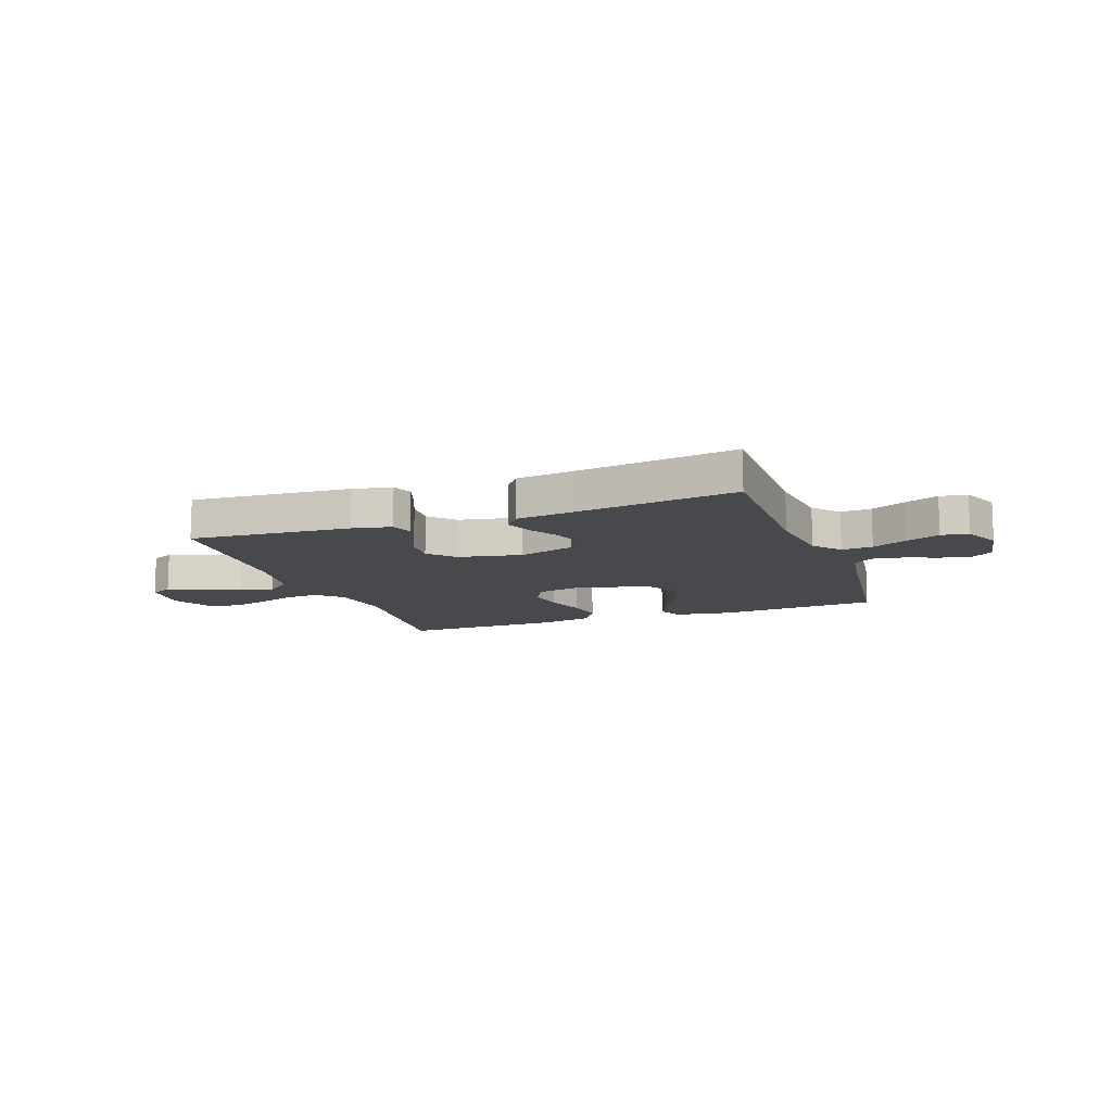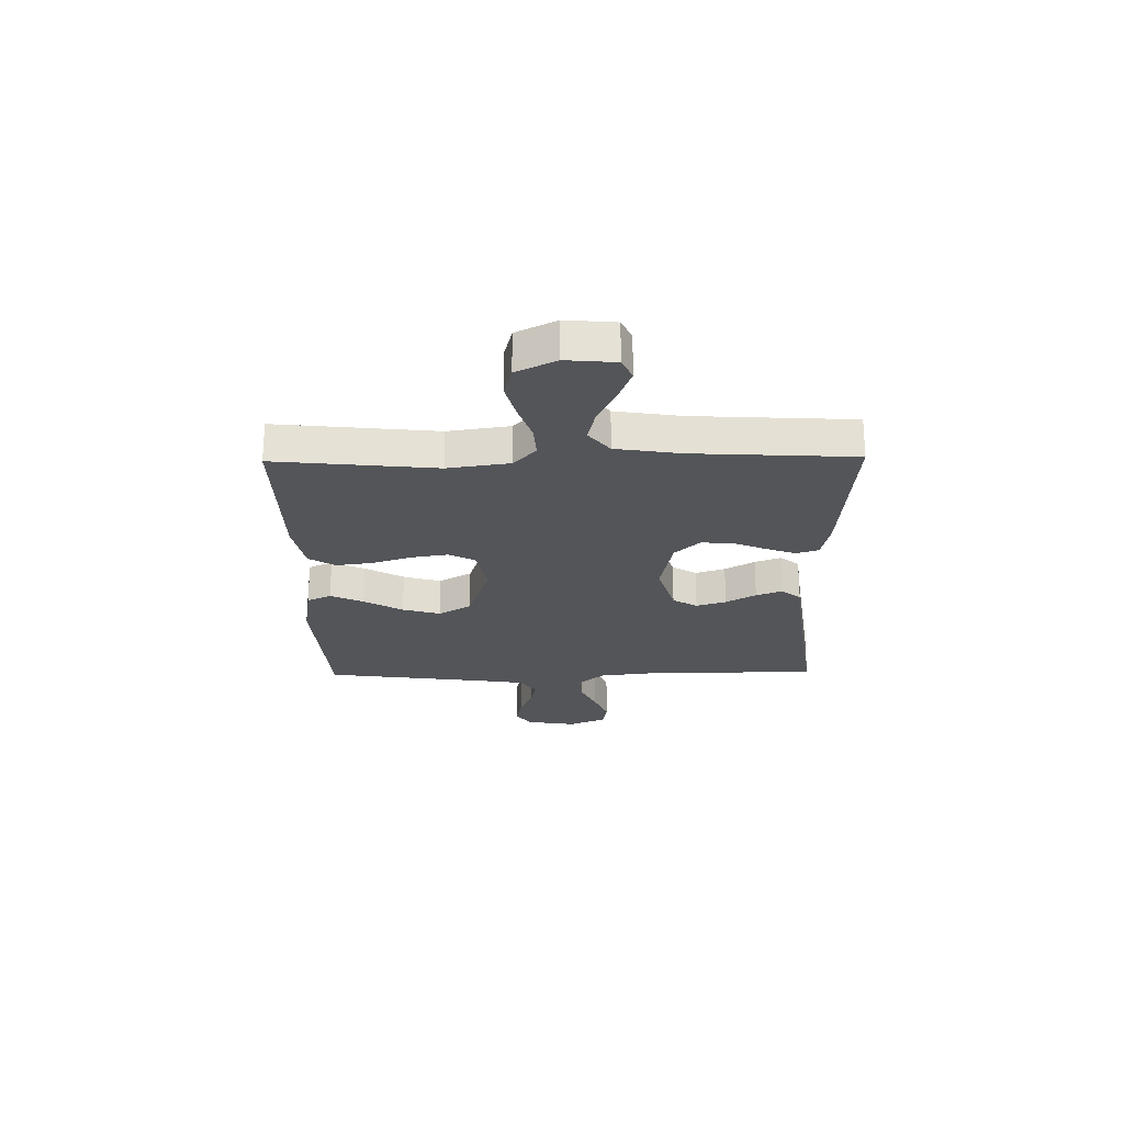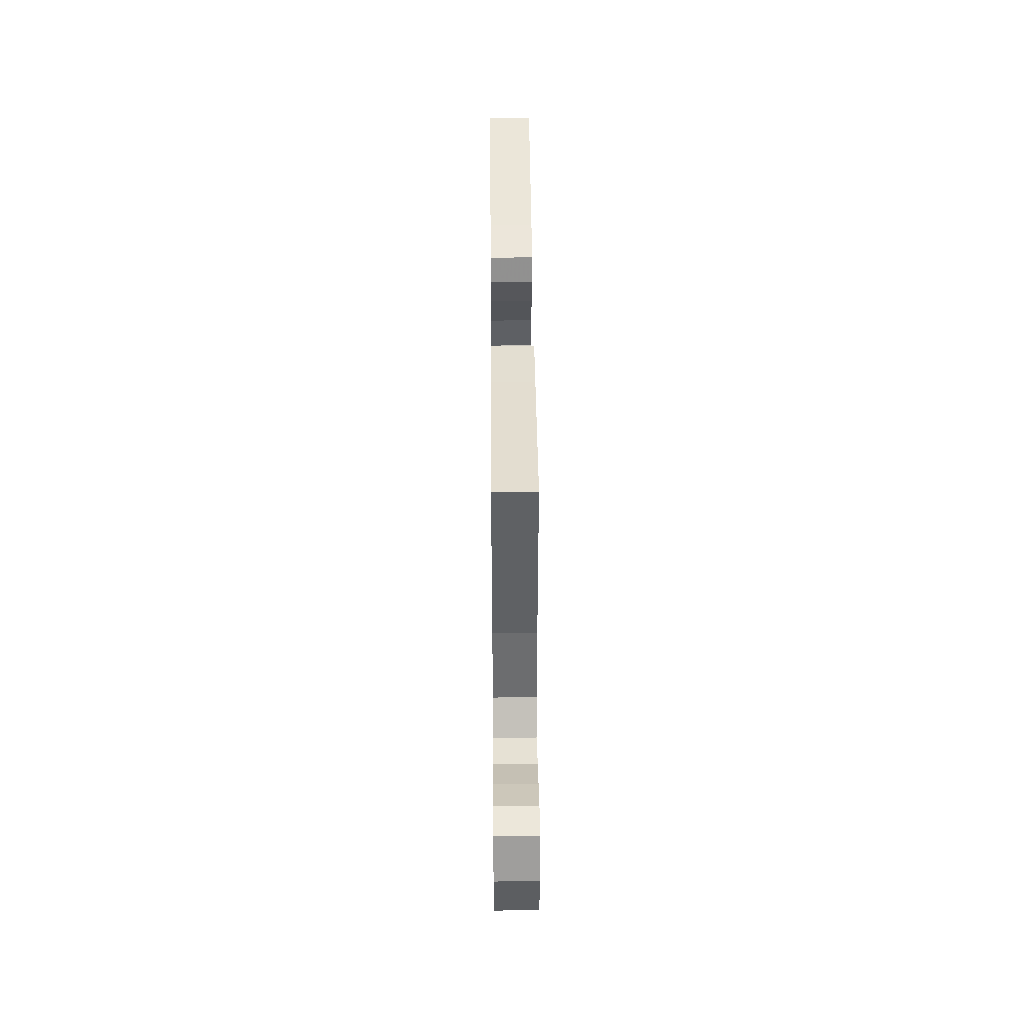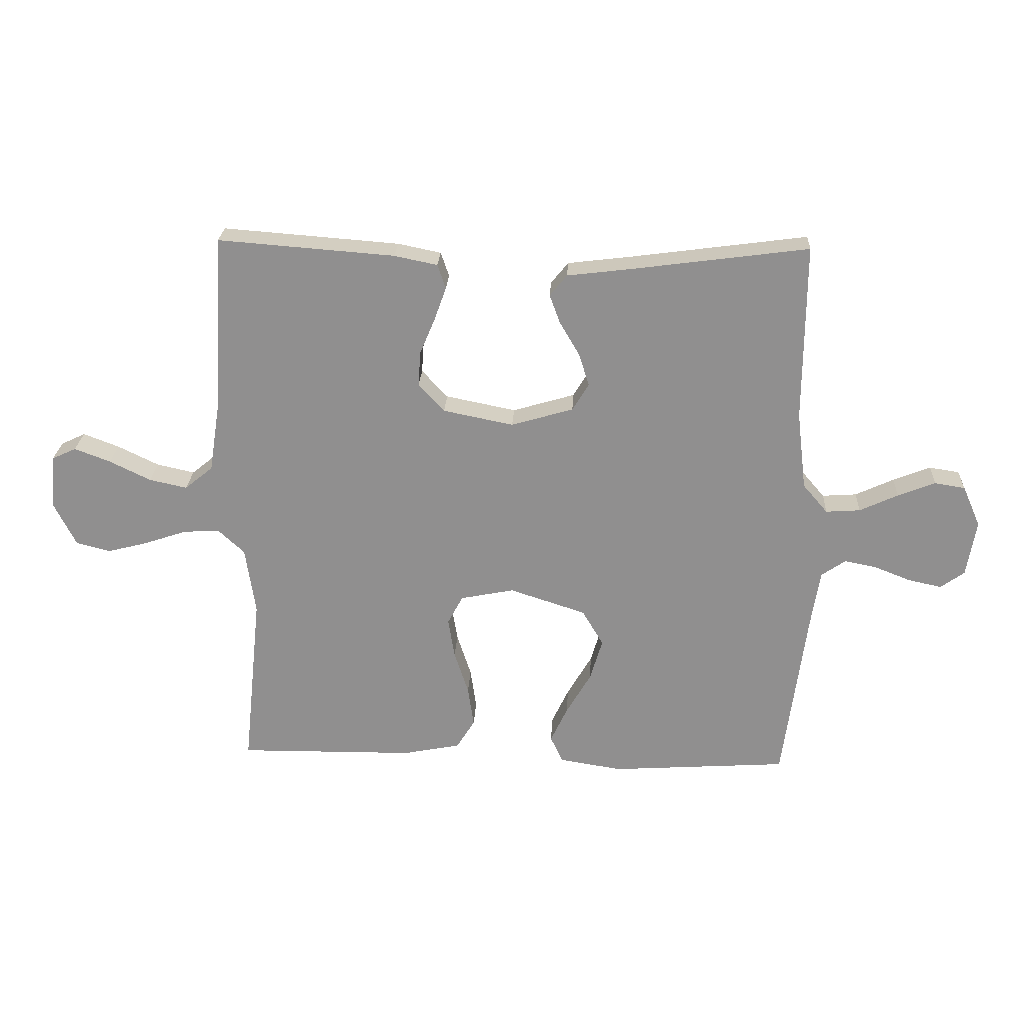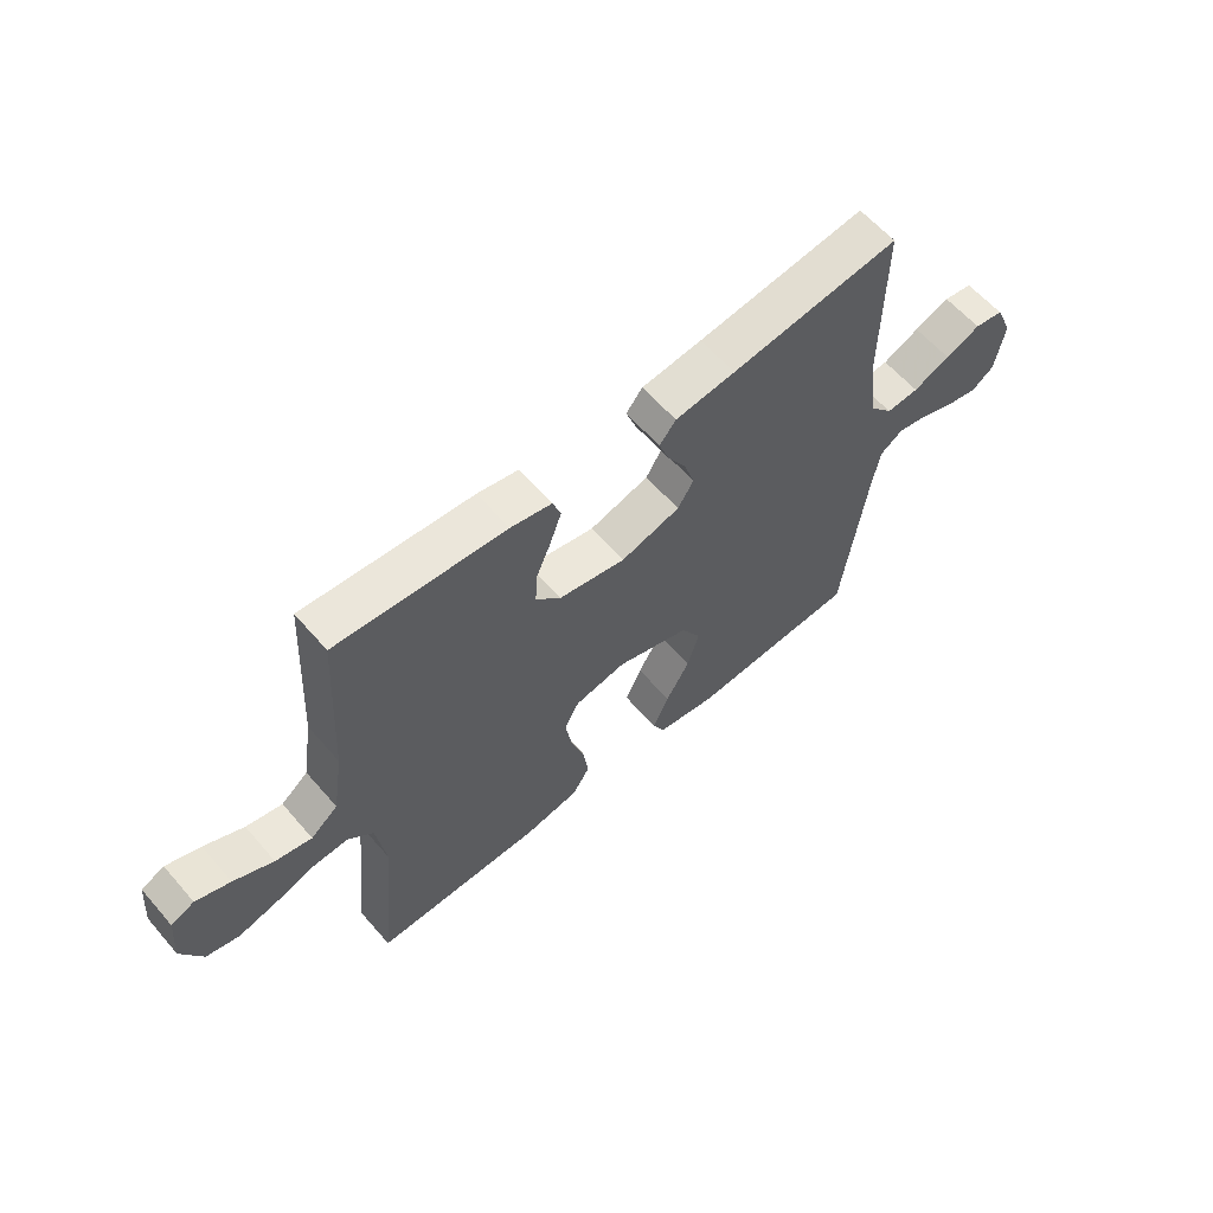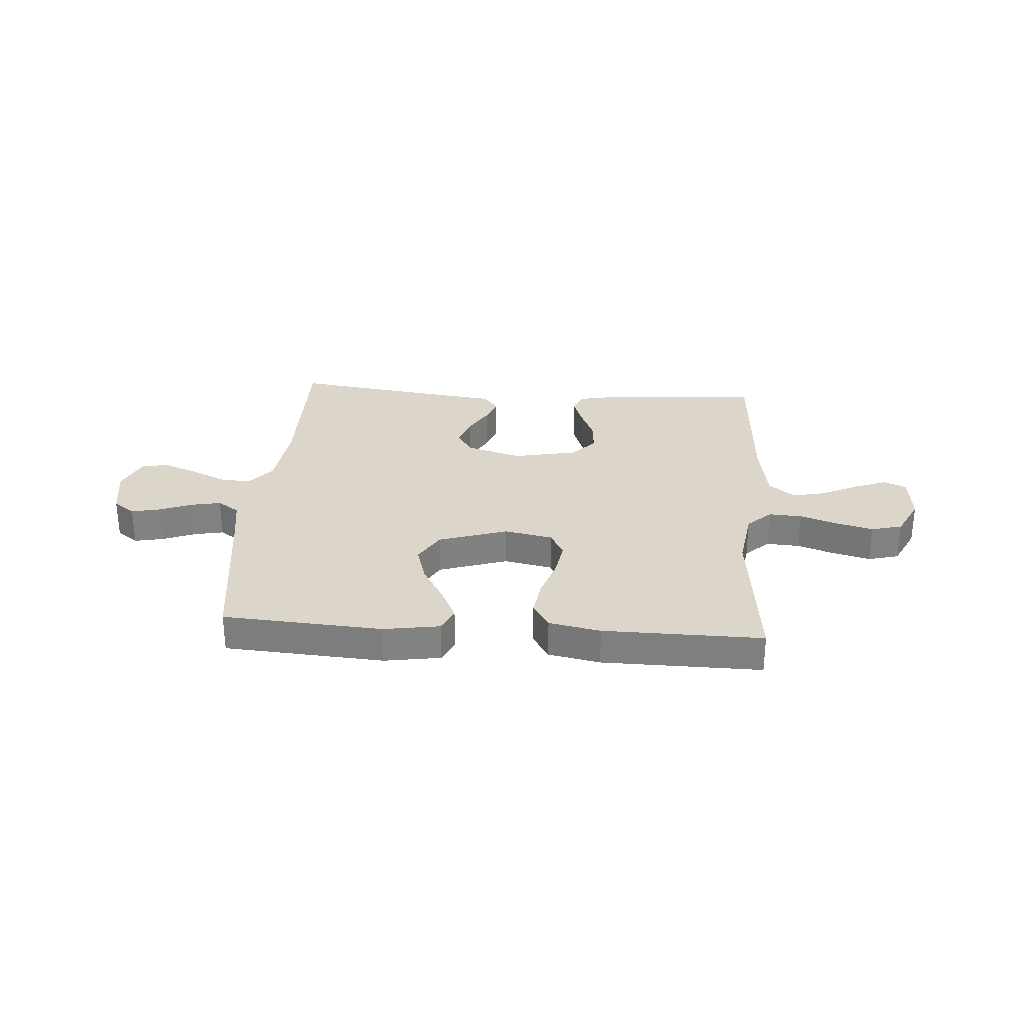
<metadata>
{"format":"obj","ext":"obj","renderer":"f3d","projection":"perspective","resolution":1024,"background":"white","views":[{"elev":-12.1,"azim":20.0,"up":"+Y"},{"elev":-24.0,"azim":-89.1,"up":"+Y"},{"elev":43.1,"azim":89.5,"up":"+Z"},{"elev":24.2,"azim":2.9,"up":"+Z"},{"elev":60.6,"azim":-40.7,"up":"+Z"},{"elev":29.7,"azim":-175.9,"up":"+Y"}]}
</metadata>
<code>
v 0.5 0.07 -0.5
v 0.2 0.07 -0.52
v 0.094 0.07 -0.503
v 0.073 0.07 -0.458
v 0.102 0.07 -0.396
v 0.144 0.07 -0.324
v 0.165 0.07 -0.253
v 0.129 0.07 -0.192
v 0 0.07 -0.15
v -0.091 0.07 -0.168
v -0.117 0.07 -0.217
v -0.106 0.07 -0.285
v -0.082 0.07 -0.359
v -0.072 0.07 -0.428
v -0.103 0.07 -0.478
v -0.2 0.07 -0.497
v -0.5 0.07 -0.5
v -0.469 0.07 -0.2
v -0.486 0.07 -0.085
v -0.531 0.07 -0.043
v -0.593 0.07 -0.047
v -0.664 0.07 -0.071
v -0.733 0.07 -0.089
v -0.791 0.07 -0.074
v -0.828 0.07 0
v -0.82 0.07 0.092
v -0.779 0.07 0.111
v -0.718 0.07 0.088
v -0.648 0.07 0.054
v -0.584 0.07 0.04
v -0.536 0.07 0.079
v -0.517 0.07 0.2
v -0.5 0.07 0.5
v -0.2 0.07 0.477
v -0.127 0.07 0.462
v -0.113 0.07 0.421
v -0.133 0.07 0.365
v -0.159 0.07 0.303
v -0.163 0.07 0.244
v -0.119 0.07 0.197
v 0 0.07 0.173
v 0.105 0.07 0.204
v 0.133 0.07 0.25
v 0.115 0.07 0.306
v 0.082 0.07 0.362
v 0.064 0.07 0.411
v 0.093 0.07 0.447
v 0.2 0.07 0.46
v 0.5 0.07 0.5
v 0.498 0.07 0.2
v 0.514 0.07 0.068
v 0.556 0.07 0.019
v 0.614 0.07 0.023
v 0.679 0.07 0.053
v 0.742 0.07 0.078
v 0.793 0.07 0.07
v 0.824 0.07 0
v 0.808 0.07 -0.095
v 0.768 0.07 -0.124
v 0.712 0.07 -0.112
v 0.651 0.07 -0.088
v 0.596 0.07 -0.077
v 0.555 0.07 -0.105
v 0.54 0.07 -0.2
v 0.5 0 -0.5
v 0.2 0 -0.52
v 0.094 0 -0.503
v 0.073 0 -0.458
v 0.102 0 -0.396
v 0.144 0 -0.324
v 0.165 0 -0.253
v 0.129 0 -0.192
v 0 0 -0.15
v -0.091 0 -0.168
v -0.117 0 -0.217
v -0.106 0 -0.285
v -0.082 0 -0.359
v -0.072 0 -0.428
v -0.103 0 -0.478
v -0.2 0 -0.497
v -0.5 0 -0.5
v -0.469 0 -0.2
v -0.486 0 -0.085
v -0.531 0 -0.043
v -0.593 0 -0.047
v -0.664 0 -0.071
v -0.733 0 -0.089
v -0.791 0 -0.074
v -0.828 0 0
v -0.82 0 0.092
v -0.779 0 0.111
v -0.718 0 0.088
v -0.648 0 0.054
v -0.584 0 0.04
v -0.536 0 0.079
v -0.517 0 0.2
v -0.5 0 0.5
v -0.2 0 0.477
v -0.127 0 0.462
v -0.113 0 0.421
v -0.133 0 0.365
v -0.159 0 0.303
v -0.163 0 0.244
v -0.119 0 0.197
v 0 0 0.173
v 0.105 0 0.204
v 0.133 0 0.25
v 0.115 0 0.306
v 0.082 0 0.362
v 0.064 0 0.411
v 0.093 0 0.447
v 0.2 0 0.46
v 0.5 0 0.5
v 0.498 0 0.2
v 0.514 0 0.068
v 0.556 0 0.019
v 0.614 0 0.023
v 0.679 0 0.053
v 0.742 0 0.078
v 0.793 0 0.07
v 0.824 0 0
v 0.808 0 -0.095
v 0.768 0 -0.124
v 0.712 0 -0.112
v 0.651 0 -0.088
v 0.596 0 -0.077
v 0.555 0 -0.105
v 0.54 0 -0.2
f 59 60 61
f 58 59 61
f 57 58 61
f 56 57 61
f 55 56 61
f 54 55 61
f 53 54 61
f 52 53 61 62
f 51 52 62 63
f 48 49 50
f 48 50 51
f 47 48 51
f 46 47 51
f 45 46 51
f 44 45 51
f 51 63 64
f 44 51 64
f 43 44 64
f 36 37 38
f 35 36 38
f 34 35 38
f 33 34 38
f 32 33 38
f 31 32 38 39
f 30 31 39 40
f 27 28 29
f 26 27 29
f 25 26 29
f 24 25 29
f 23 24 29
f 22 23 29
f 21 22 29
f 20 21 29 30
f 30 40 41
f 20 30 41
f 19 20 41
f 16 17 18
f 15 16 18
f 14 15 18
f 13 14 18
f 12 13 18
f 11 12 18 19
f 4 5 6
f 3 4 6
f 2 3 6
f 1 2 6
f 64 1 6
f 64 6 7
f 64 7 8
f 43 64 8
f 42 43 8
f 19 41 42
f 11 19 42
f 10 11 42
f 9 10 42
f 8 9 42
f 125 124 123
f 125 123 122
f 125 122 121
f 125 121 120
f 125 120 119
f 125 119 118
f 125 118 117
f 126 125 117 116
f 127 126 116 115
f 114 113 112
f 115 114 112
f 115 112 111
f 115 111 110
f 115 110 109
f 115 109 108
f 128 127 115
f 128 115 108
f 128 108 107
f 102 101 100
f 102 100 99
f 102 99 98
f 102 98 97
f 102 97 96
f 103 102 96 95
f 104 103 95 94
f 93 92 91
f 93 91 90
f 93 90 89
f 93 89 88
f 93 88 87
f 93 87 86
f 93 86 85
f 94 93 85 84
f 105 104 94
f 105 94 84
f 105 84 83
f 82 81 80
f 82 80 79
f 82 79 78
f 82 78 77
f 82 77 76
f 83 82 76 75
f 70 69 68
f 70 68 67
f 70 67 66
f 70 66 65
f 70 65 128
f 71 70 128
f 72 71 128
f 72 128 107
f 72 107 106
f 106 105 83
f 106 83 75
f 106 75 74
f 106 74 73
f 106 73 72
f 1 65 66 2
f 2 66 67 3
f 3 67 68 4
f 4 68 69 5
f 5 69 70 6
f 6 70 71 7
f 7 71 72 8
f 8 72 73 9
f 9 73 74 10
f 10 74 75 11
f 11 75 76 12
f 12 76 77 13
f 13 77 78 14
f 14 78 79 15
f 15 79 80 16
f 16 80 81 17
f 17 81 82 18
f 18 82 83 19
f 19 83 84 20
f 20 84 85 21
f 21 85 86 22
f 22 86 87 23
f 23 87 88 24
f 24 88 89 25
f 25 89 90 26
f 26 90 91 27
f 27 91 92 28
f 28 92 93 29
f 29 93 94 30
f 30 94 95 31
f 31 95 96 32
f 32 96 97 33
f 33 97 98 34
f 34 98 99 35
f 35 99 100 36
f 36 100 101 37
f 37 101 102 38
f 38 102 103 39
f 39 103 104 40
f 40 104 105 41
f 41 105 106 42
f 42 106 107 43
f 43 107 108 44
f 44 108 109 45
f 45 109 110 46
f 46 110 111 47
f 47 111 112 48
f 48 112 113 49
f 49 113 114 50
f 50 114 115 51
f 51 115 116 52
f 52 116 117 53
f 53 117 118 54
f 54 118 119 55
f 55 119 120 56
f 56 120 121 57
f 57 121 122 58
f 58 122 123 59
f 59 123 124 60
f 60 124 125 61
f 61 125 126 62
f 62 126 127 63
f 63 127 128 64
f 64 128 65 1

</code>
